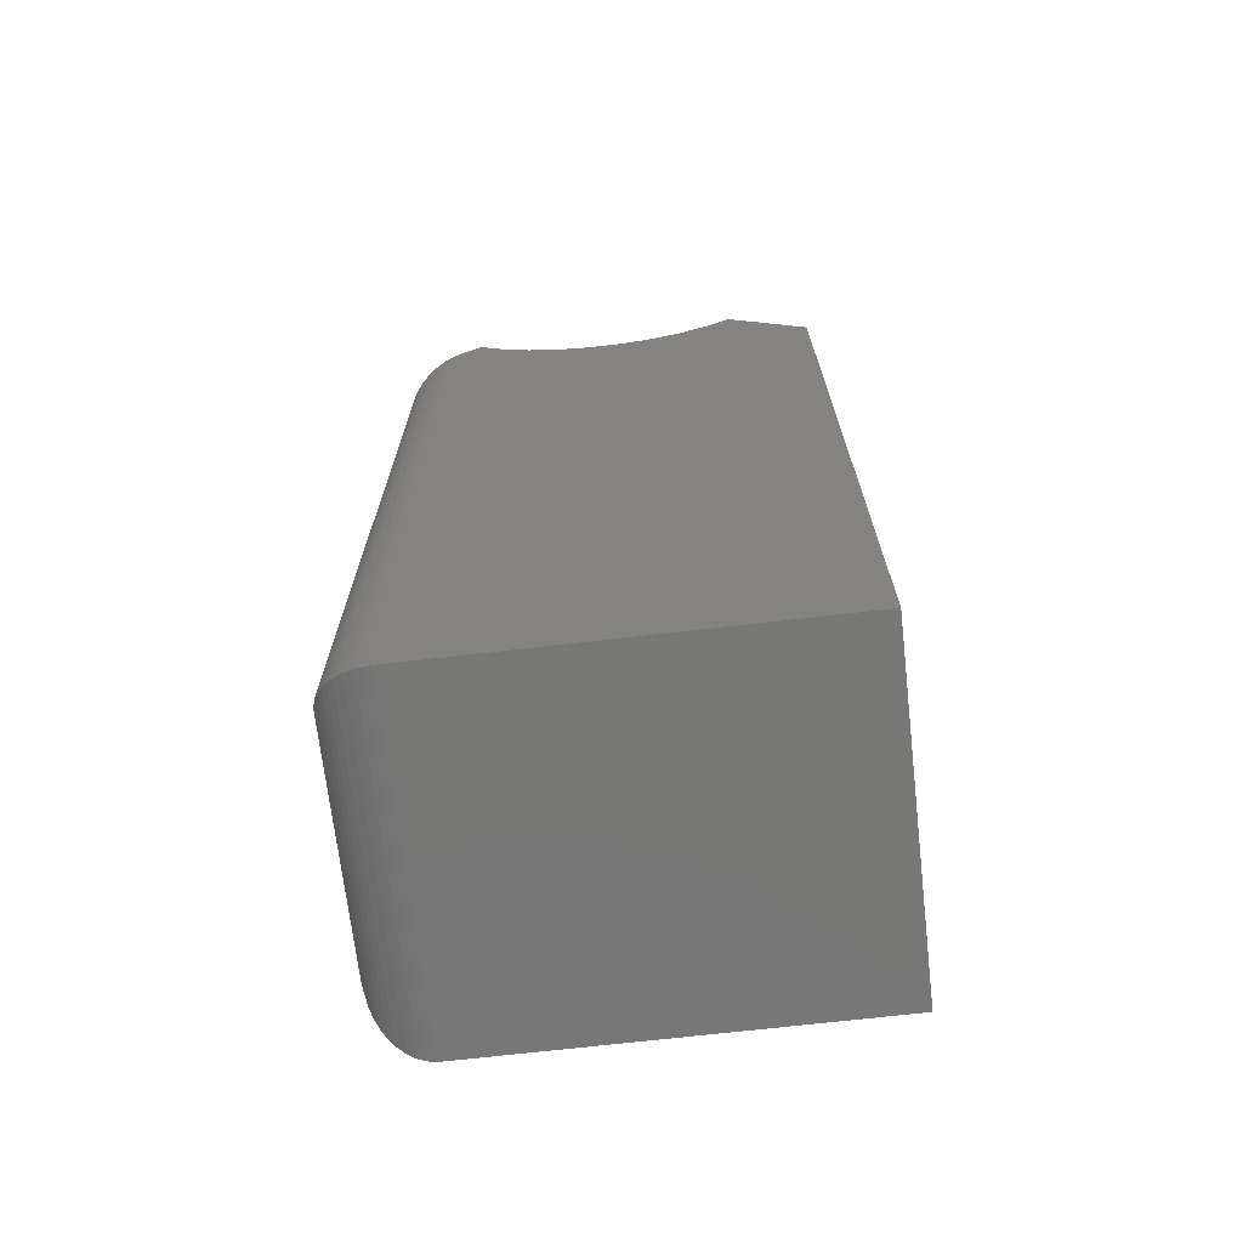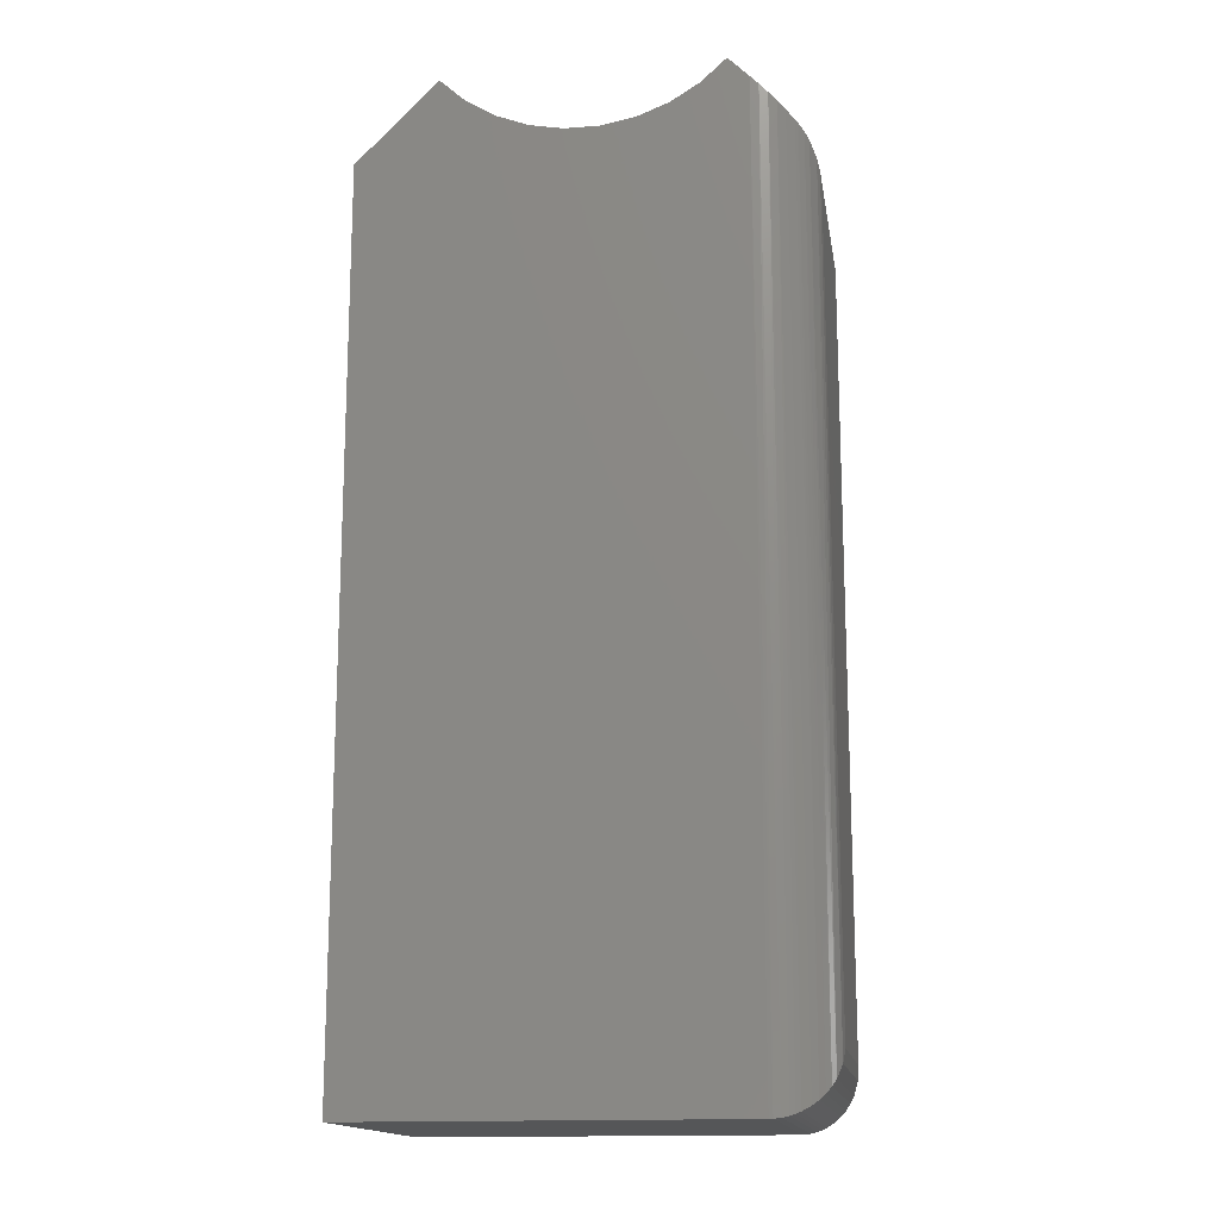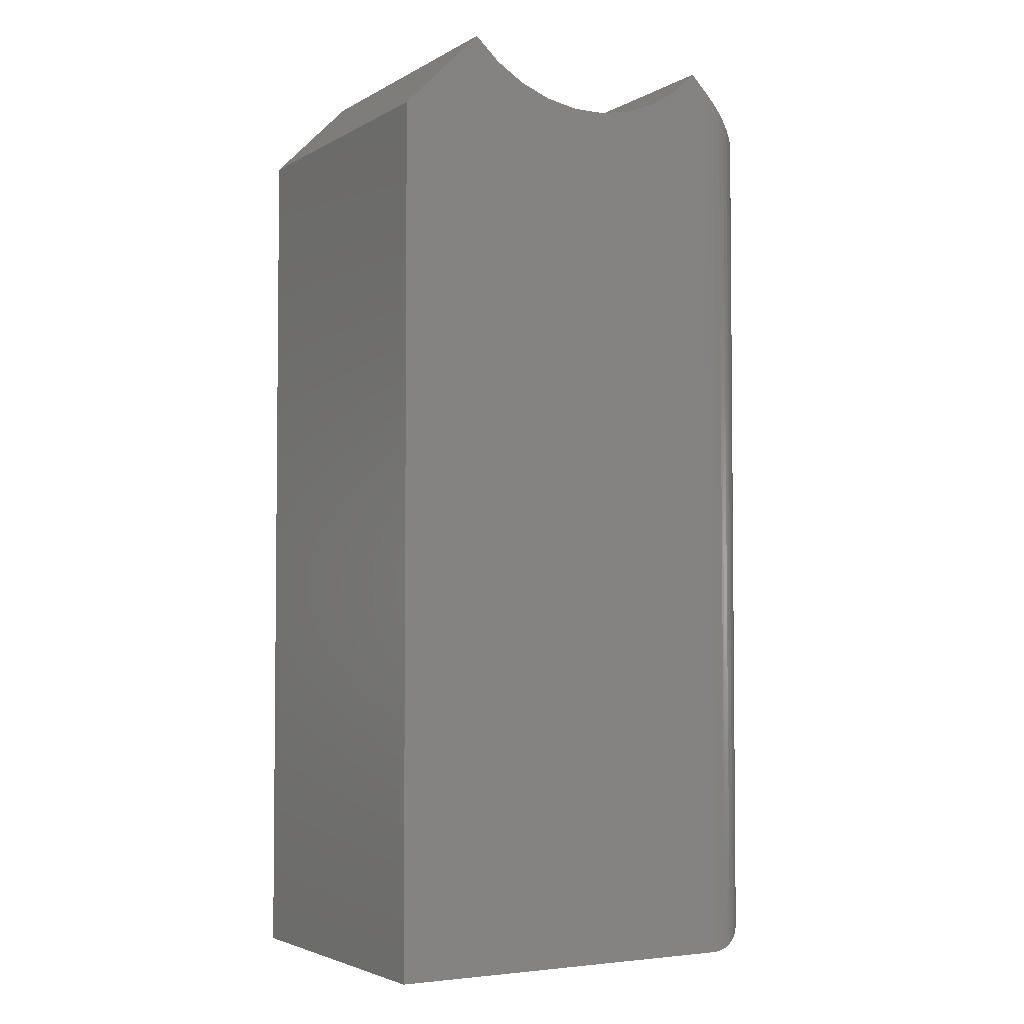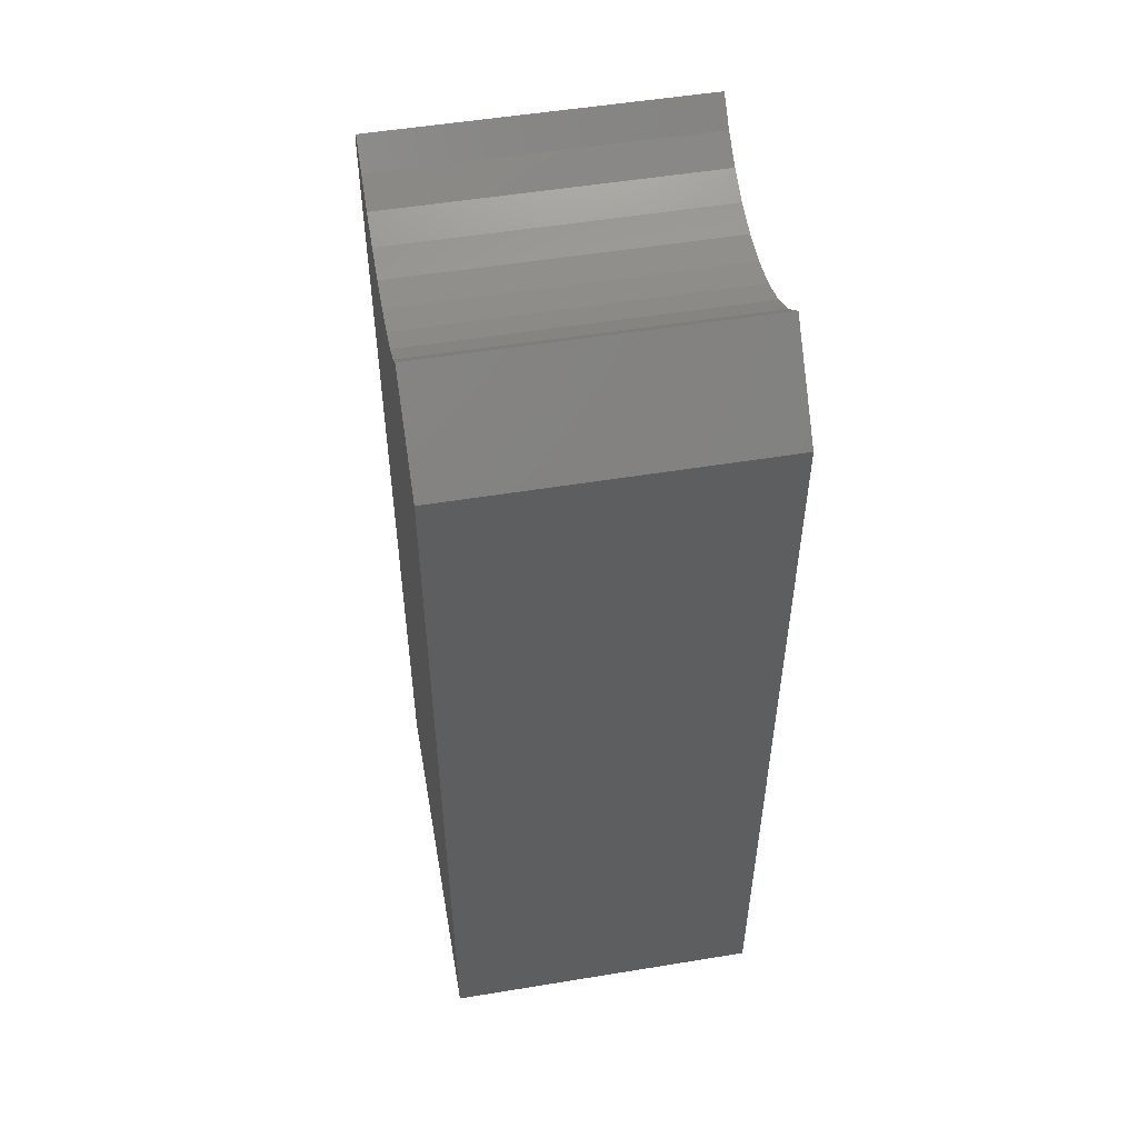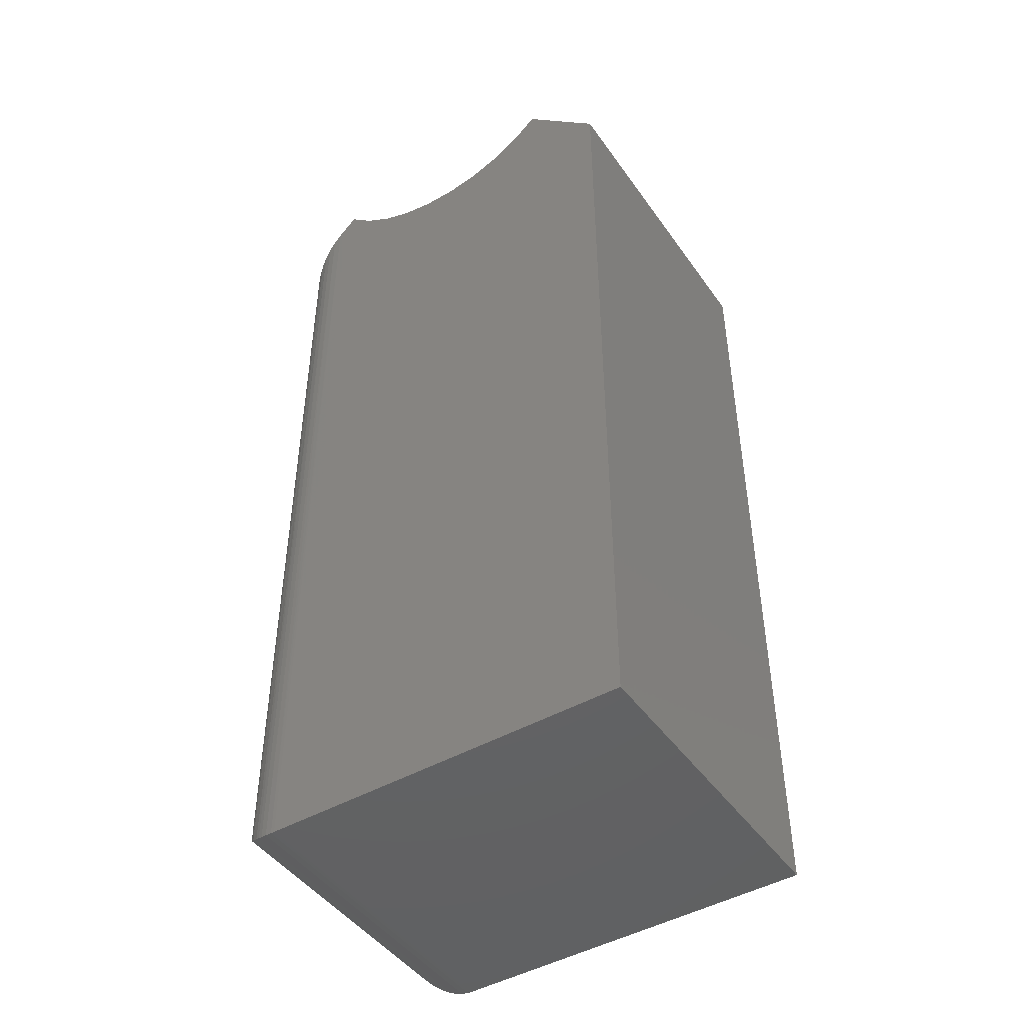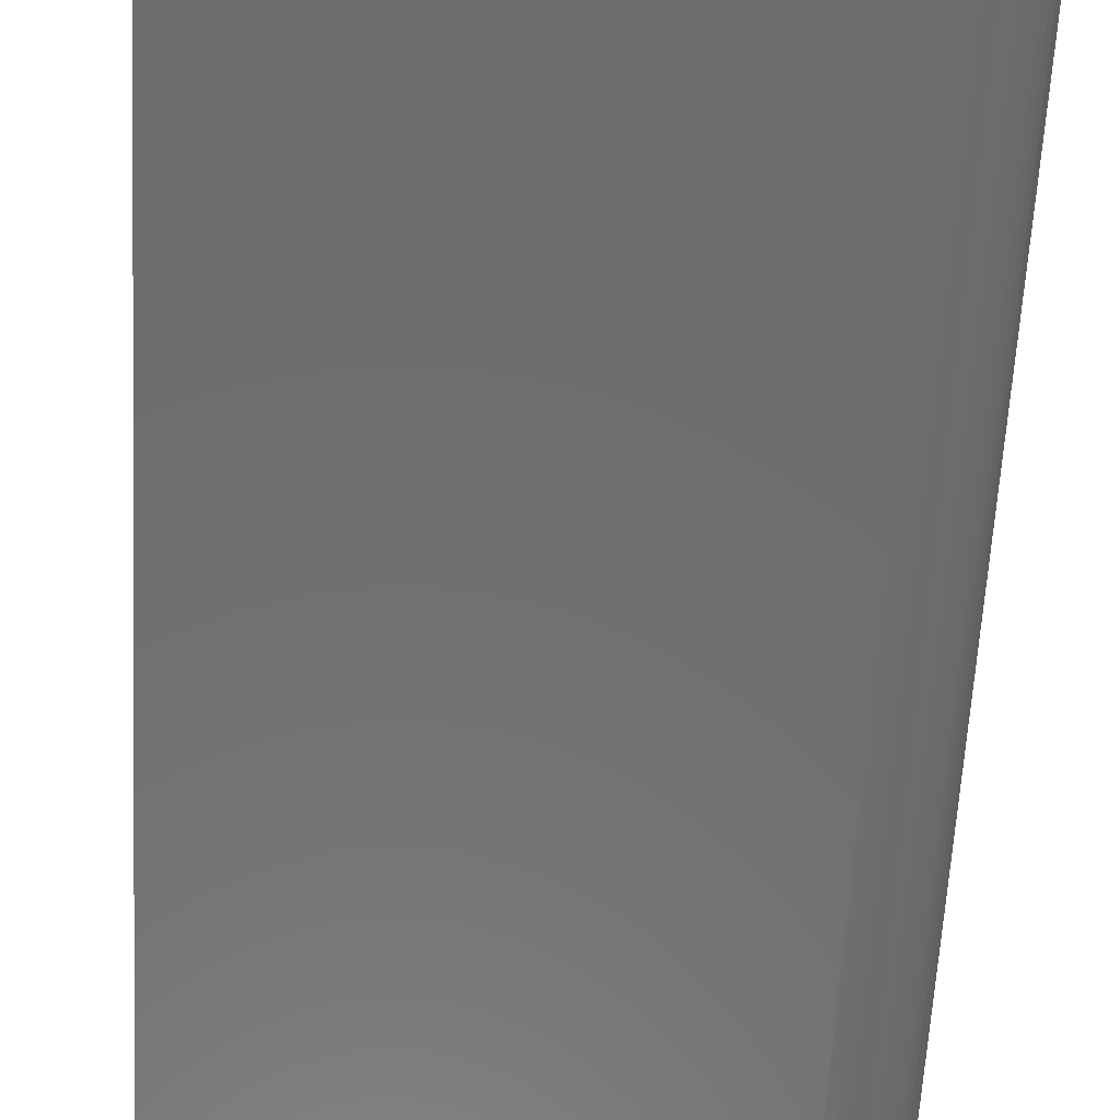
<metadata>
{"format":"stl","ext":"stl","renderer":"f3d","projection":"perspective","resolution":1024,"background":"white","views":[{"elev":-69.8,"azim":-173.4,"up":"+Y"},{"elev":-15.4,"azim":9.1,"up":"+Y"},{"elev":-3.6,"azim":-30.1,"up":"+Y"},{"elev":52.6,"azim":-100.0,"up":"+Y"},{"elev":-46.1,"azim":-146.8,"up":"+Y"},{"elev":-59.4,"azim":-3.1,"up":"+Z"}]}
</metadata>
<code>
# stl→obj: 74 verts, 144 faces
v 0.2029 -0.5703 0.4219
v 0.2029 0.6454 0.4219
v 0.1764 0.6719 0.4219
v 0.1439 0.6421 0.4219
v 0.1064 0.6188 0.4219
v 0.06529 0.6028 0.4219
v 0.02193 0.5947 0.4219
v -0.2812 0.5673 0.4219
v -0.2812 -0.5703 0.4219
v -0.02218 0.5947 0.4219
v -0.06554 0.6028 0.4219
v -0.1067 0.6188 0.4219
v -0.1441 0.6421 0.4219
v -0.1766 0.6719 0.4219
v 0.2029 -0.5703 -1.388e-17
v -0.2812 -0.5703 0
v -0.2812 0.5673 0
v 0.02193 0.5947 0
v 0.06529 0.6028 0
v 0.1064 0.6188 0
v 0.1439 0.6421 0
v 0.1764 0.6719 0
v 0.2029 0.6454 0
v -0.1766 0.6719 0
v -0.1441 0.6421 0
v -0.1067 0.6188 0
v -0.06554 0.6028 0
v -0.02218 0.5947 0
v 0.2137 0.6346 0.4211
v 0.2245 0.6238 0.4188
v 0.2245 0.6238 0.003053
v 0.2545 0.5938 0.01946
v 0.2444 0.6039 0.01194
v 0.2346 0.6137 0.006742
v 0.2346 0.6137 0.4151
v 0.2444 0.6039 0.4099
v 0.2545 0.5938 0.4024
v 0.2581 0.5902 0.399
v 0.2581 0.5902 0.02288
v 0.2137 0.6346 0.0007577
v 0.281 -0.4922 0.3438
v 0.281 -0.4922 0.07812
v 0.281 0.5349 0.3438
v 0.281 0.5349 0.07812
v 0.2077 -0.5702 0.0001505
v 0.28 0.5471 0.06594
v 0.279 -0.5098 0.06056
v 0.2164 -0.5691 0.001187
v 0.2248 -0.5672 0.003152
v 0.2311 -0.5651 0.005261
v 0.2476 -0.5563 0.01405
v 0.2552 -0.5502 0.02015
v 0.268 -0.5353 0.03503
v 0.2618 -0.5434 0.02686
v 0.2645 0.5829 0.03009
v 0.2698 0.5753 0.03774
v 0.273 -0.5267 0.04364
v 0.2772 0.5591 0.05392
v 0.237 -0.5625 0.007824
v 0.2645 0.5829 0.3918
v 0.2698 0.5753 0.3841
v 0.2772 0.5591 0.368
v 0.28 0.5471 0.3559
v 0.2077 -0.5702 0.4217
v 0.279 -0.5098 0.3613
v 0.273 -0.5267 0.3782
v 0.268 -0.5353 0.3868
v 0.2618 -0.5435 0.395
v 0.2476 -0.5563 0.4078
v 0.2552 -0.5502 0.4017
v 0.2311 -0.5651 0.4166
v 0.2248 -0.5672 0.4187
v 0.2164 -0.5691 0.4207
v 0.237 -0.5625 0.414
f 1 2 3
f 1 3 4
f 1 4 5
f 1 5 6
f 1 6 7
f 1 7 8
f 1 8 9
f 8 7 10
f 8 10 11
f 8 11 12
f 8 12 13
f 8 13 14
f 15 16 17
f 15 17 18
f 15 18 19
f 15 19 20
f 15 20 21
f 15 21 22
f 15 22 23
f 17 24 25
f 17 25 26
f 17 26 27
f 17 27 28
f 17 28 18
f 2 29 30
f 31 32 33
f 31 33 34
f 3 2 30
f 3 30 35
f 3 35 36
f 3 36 37
f 3 37 38
f 3 38 39
f 3 39 22
f 39 32 31
f 39 31 40
f 39 40 23
f 39 23 22
f 41 42 43
f 43 42 44
f 9 16 1
f 1 16 15
f 23 45 15
f 23 40 45
f 42 46 44
f 42 47 46
f 45 40 48
f 48 40 31
f 48 31 49
f 50 49 31
f 31 34 50
f 51 33 32
f 51 32 52
f 53 54 55
f 55 56 53
f 57 53 56
f 56 58 57
f 57 58 47
f 58 46 47
f 39 55 54
f 39 54 52
f 39 52 32
f 33 51 34
f 34 51 59
f 34 59 50
f 39 60 55
f 39 38 60
f 55 60 61
f 55 61 56
f 56 61 62
f 43 44 63
f 63 44 46
f 63 46 62
f 62 46 58
f 62 58 56
f 2 64 29
f 2 1 64
f 41 63 65
f 41 43 63
f 65 63 62
f 65 62 66
f 62 61 66
f 66 61 67
f 67 61 60
f 67 60 68
f 69 70 37
f 37 36 69
f 35 30 71
f 71 30 72
f 73 72 30
f 30 29 73
f 64 73 29
f 38 37 70
f 38 70 68
f 38 68 60
f 69 36 74
f 74 36 35
f 74 35 71
f 42 65 47
f 42 41 65
f 47 65 66
f 47 66 57
f 57 66 67
f 54 68 70
f 54 70 52
f 52 70 69
f 59 74 71
f 59 71 50
f 50 71 72
f 50 72 49
f 49 72 73
f 49 73 48
f 48 73 64
f 68 54 67
f 67 54 53
f 67 53 57
f 74 59 69
f 69 59 51
f 69 51 52
f 1 15 64
f 64 15 45
f 64 45 48
f 8 17 9
f 9 17 16
f 24 17 14
f 14 17 8
f 18 6 19
f 19 6 5
f 19 5 20
f 20 5 4
f 20 4 21
f 21 4 3
f 21 3 22
f 6 18 7
f 7 18 28
f 7 28 10
f 10 28 27
f 10 27 11
f 11 27 26
f 11 26 12
f 12 26 25
f 12 25 13
f 13 25 24
f 13 24 14

</code>
